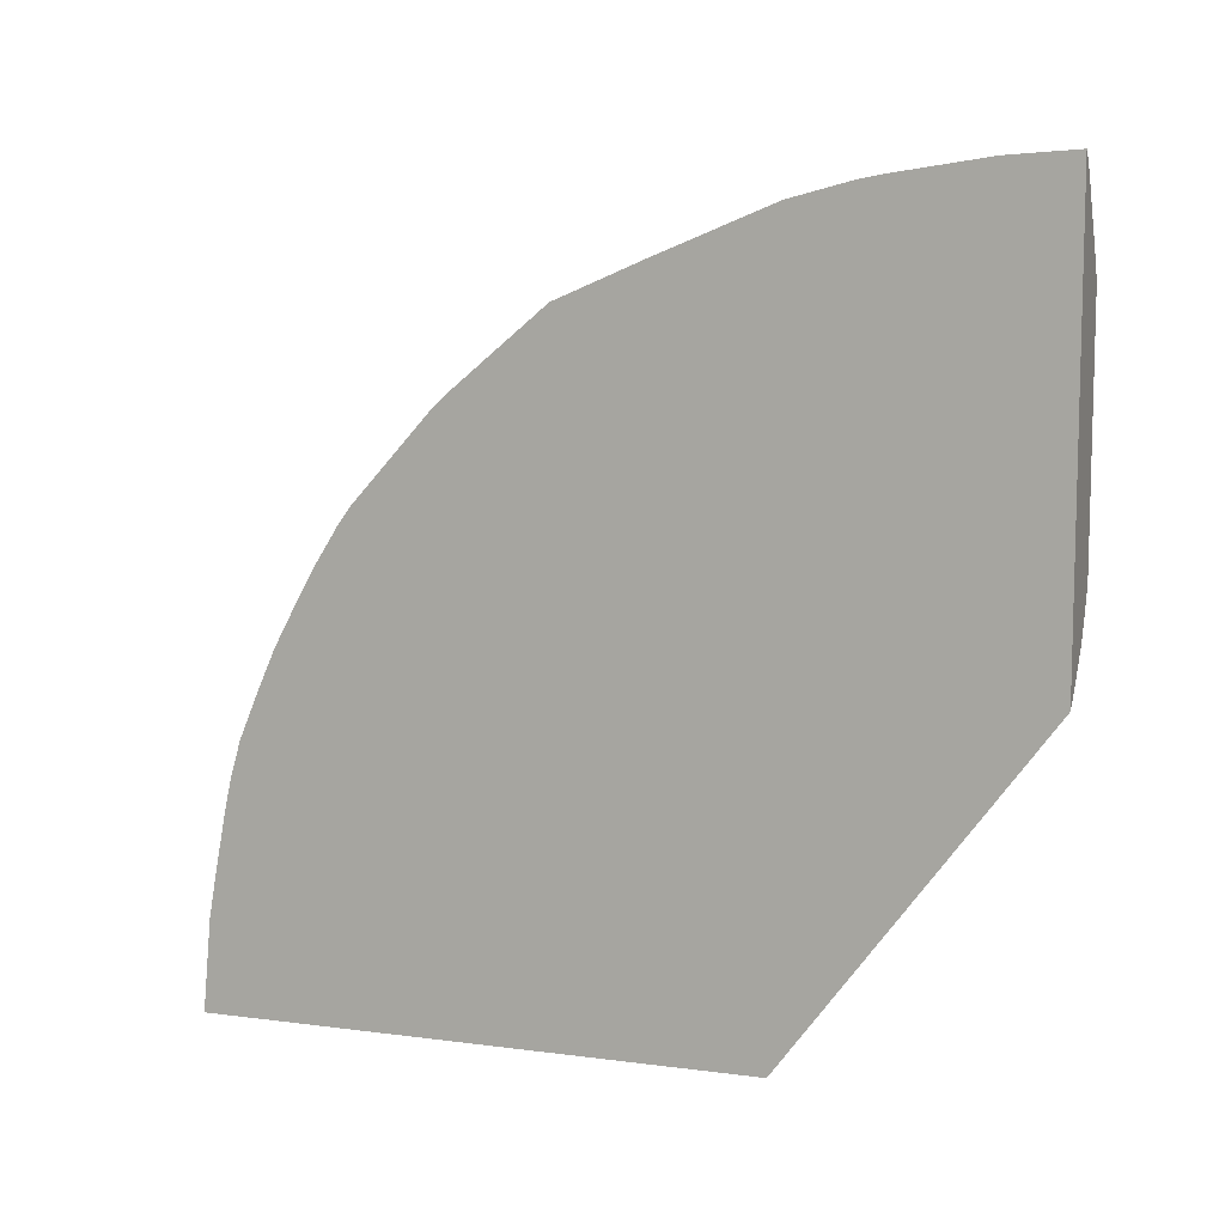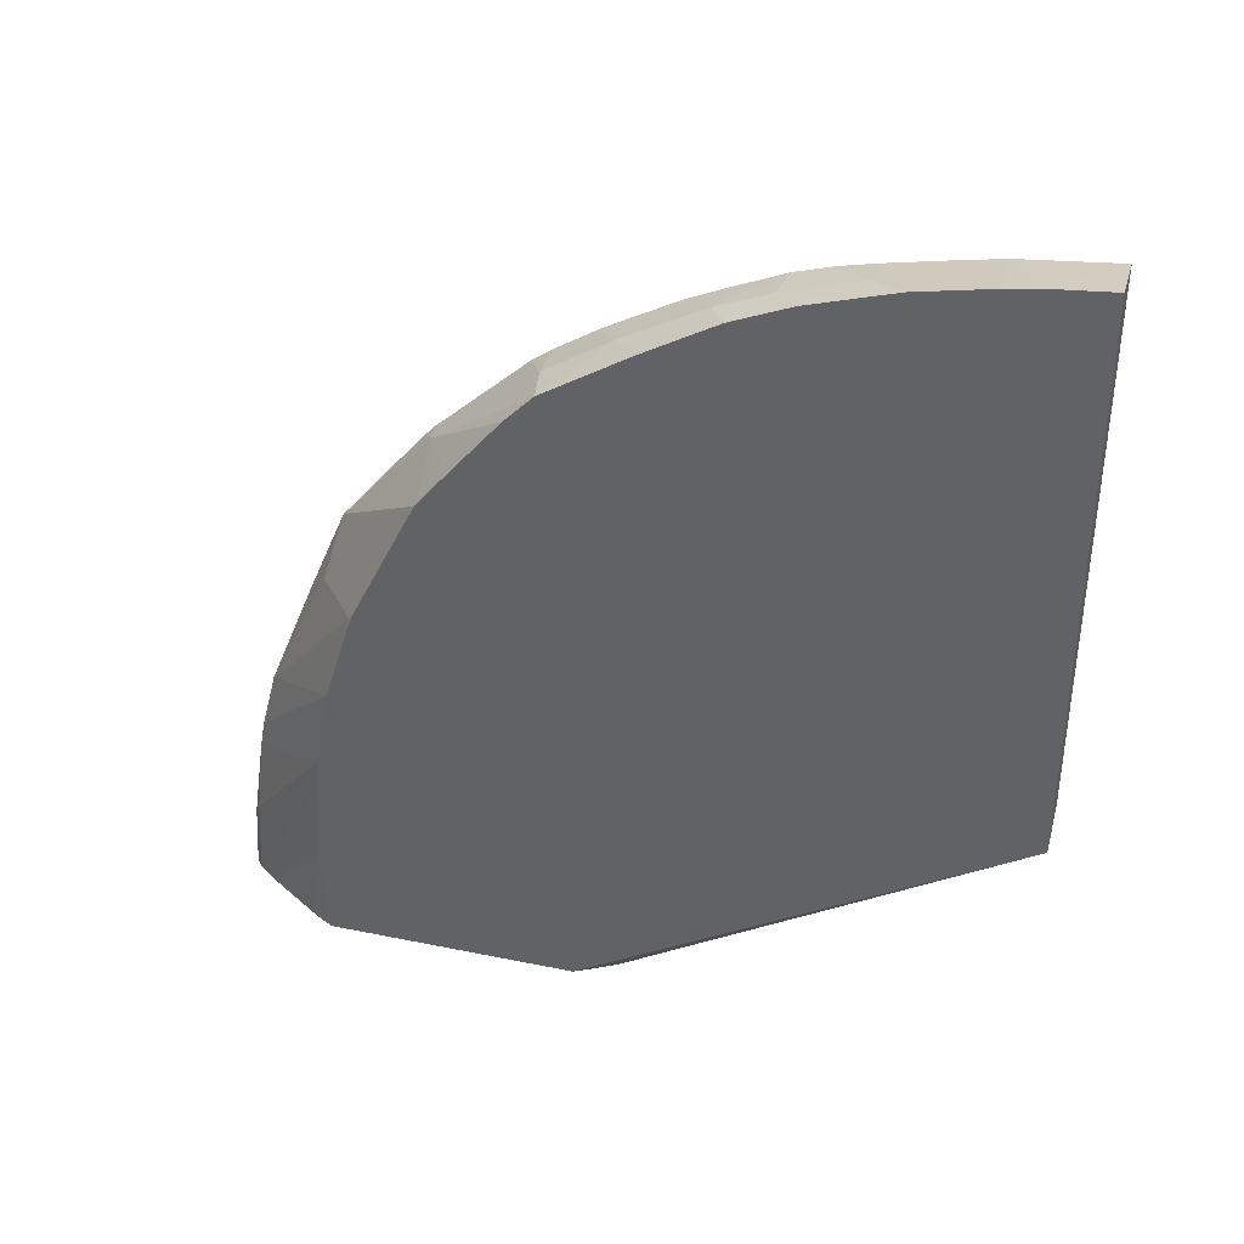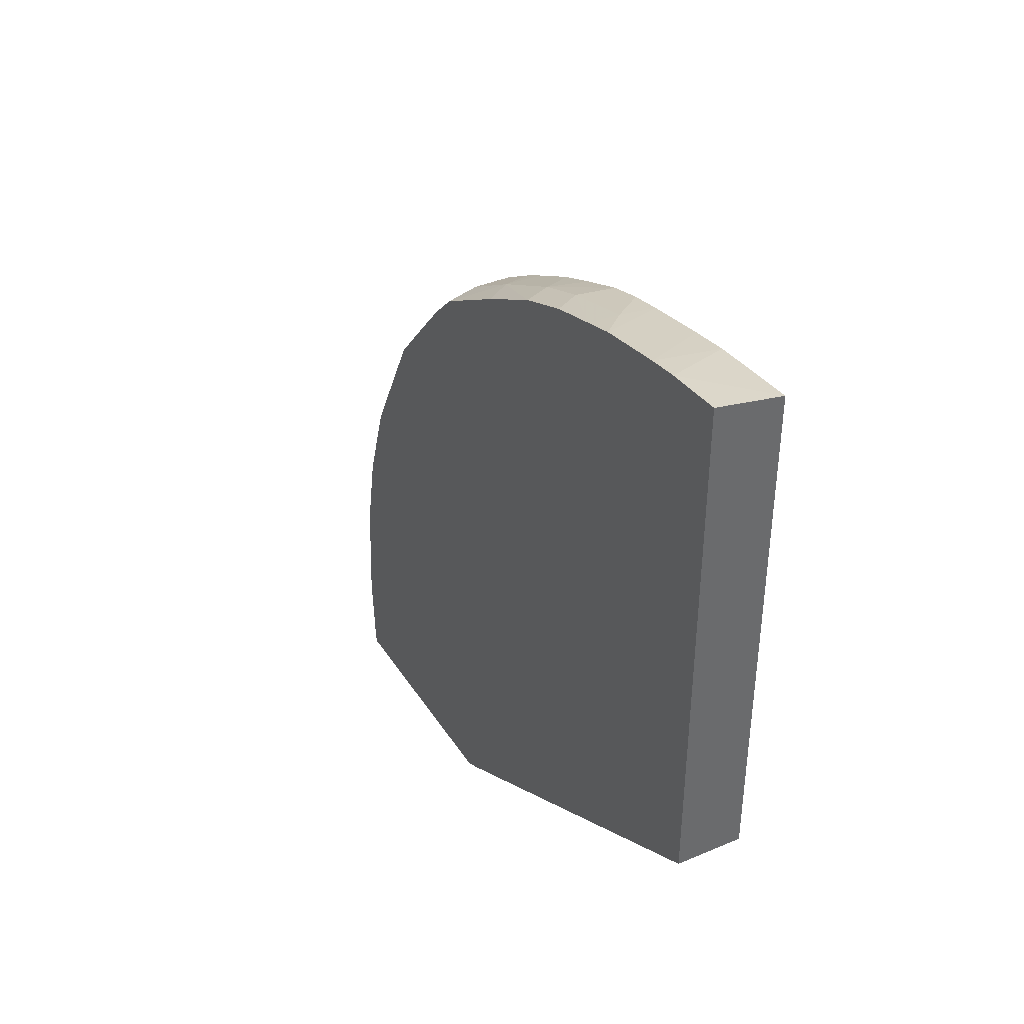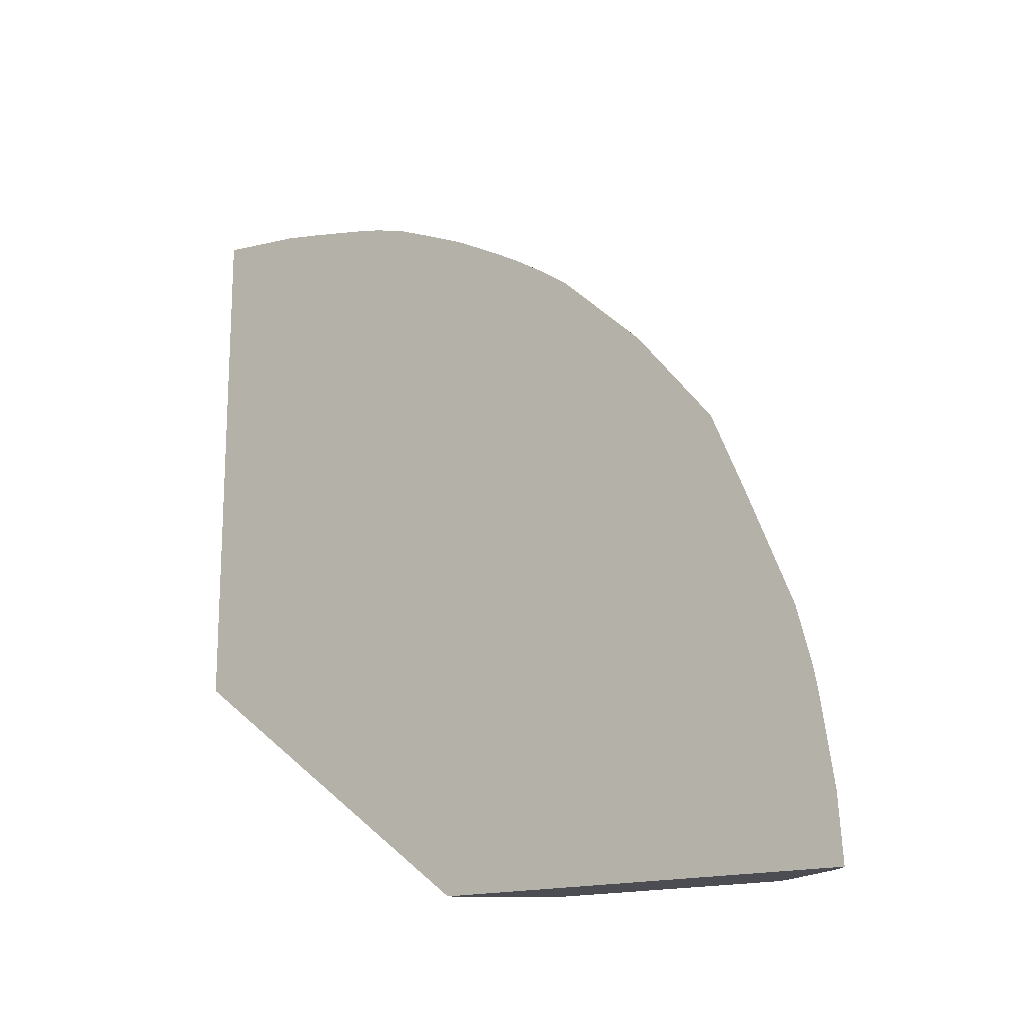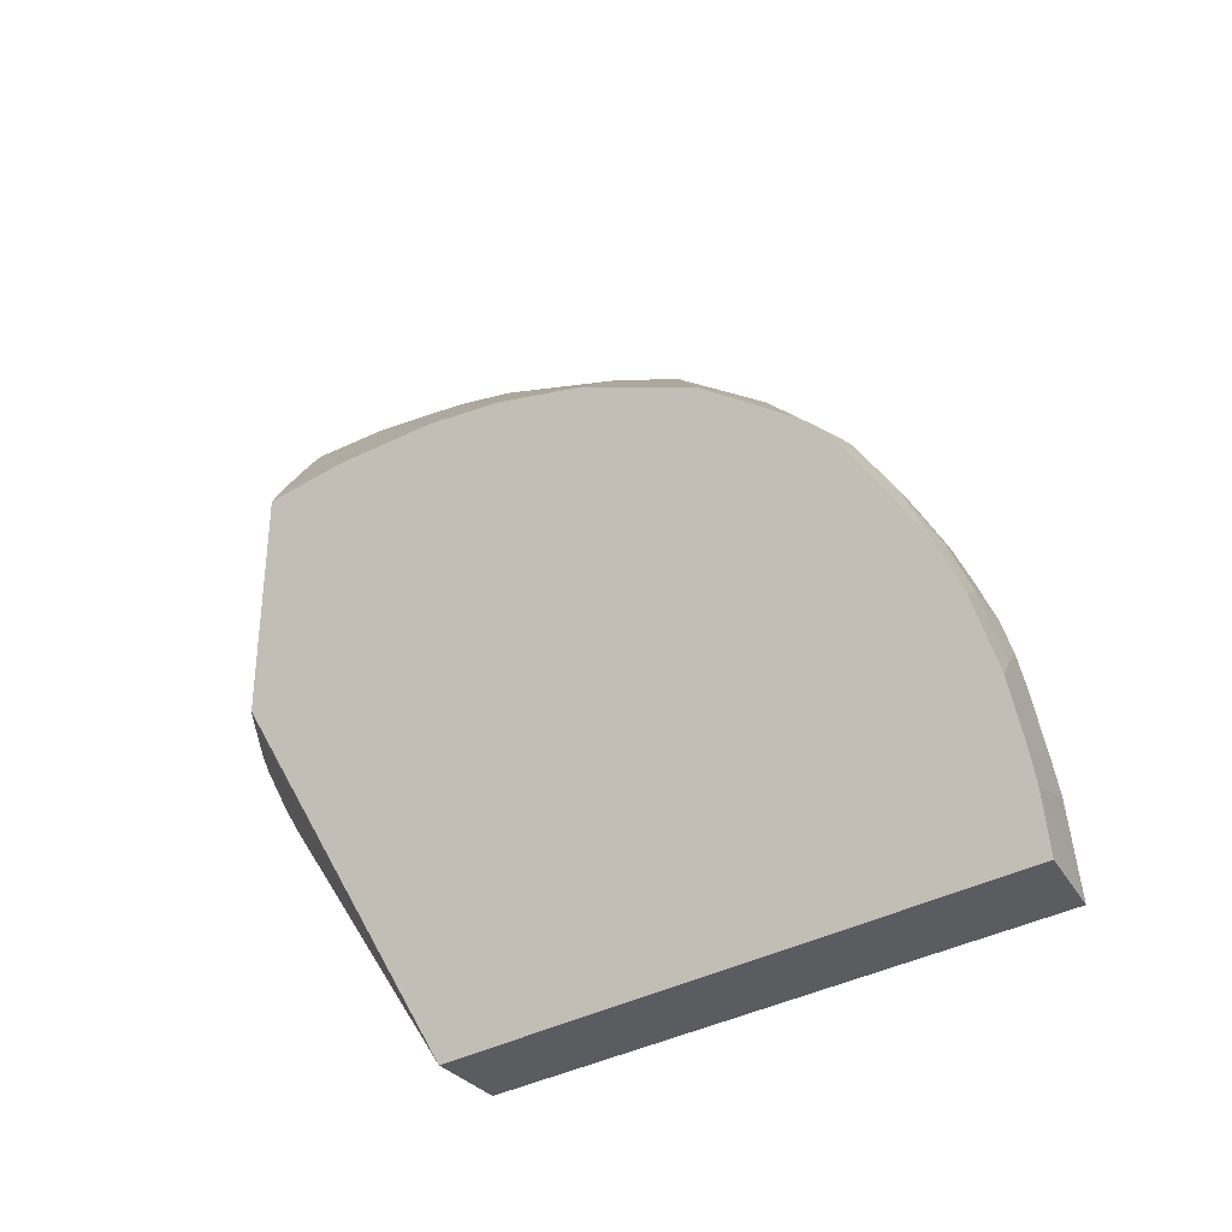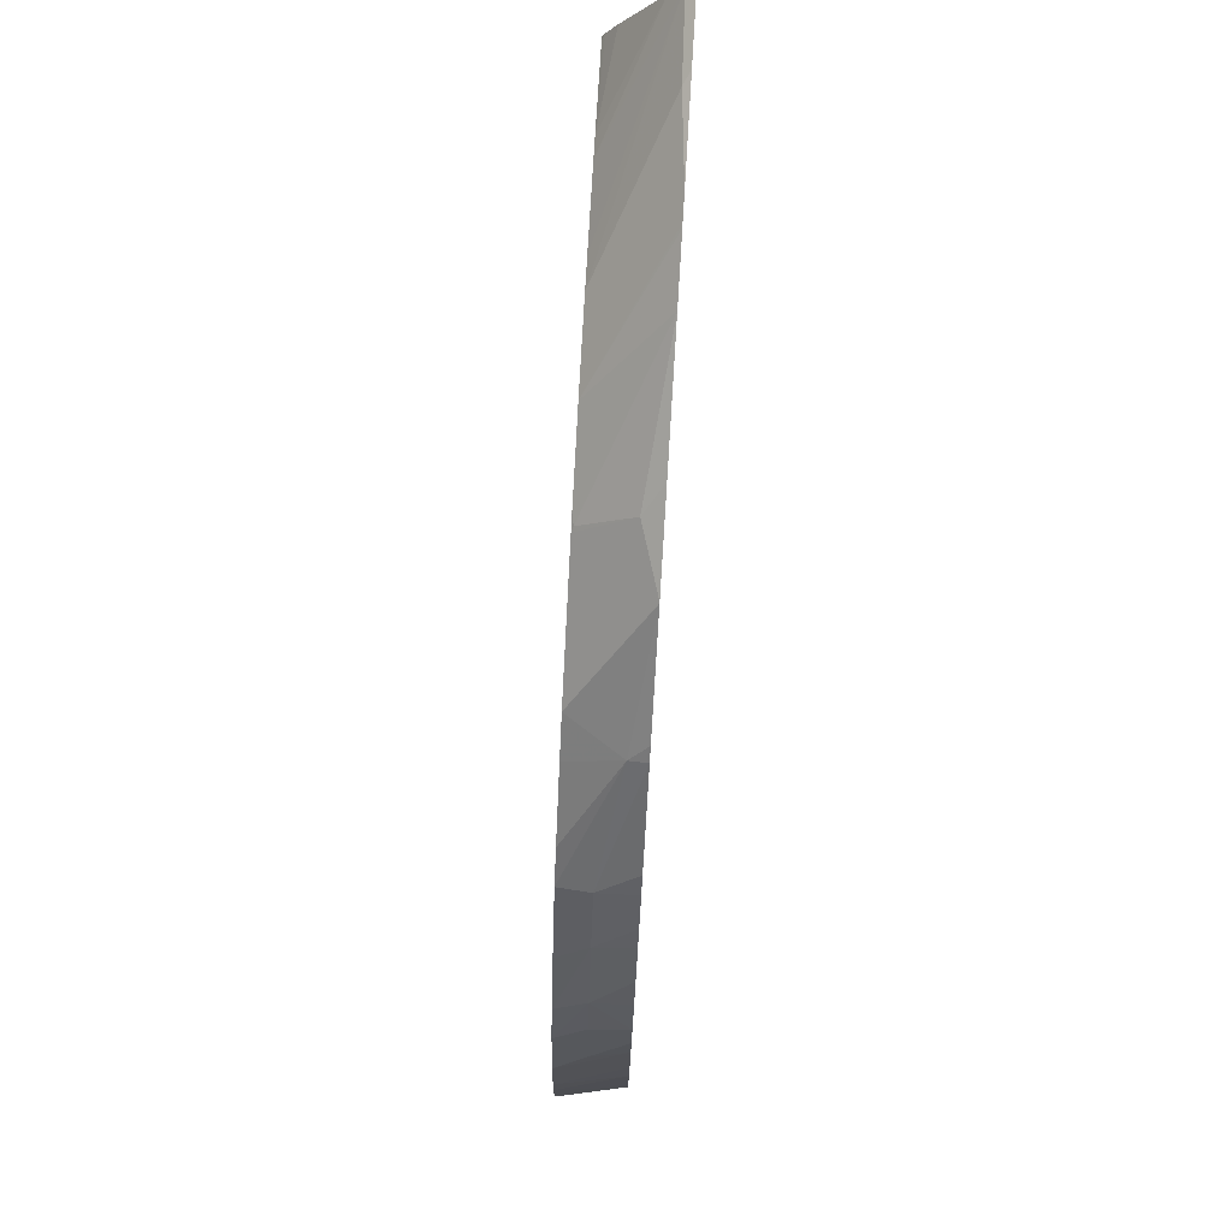
<metadata>
{"format":"obj","ext":"obj","renderer":"f3d","projection":"perspective","resolution":1024,"background":"white","views":[{"elev":9.0,"azim":-70.6,"up":"+Z"},{"elev":36.9,"azim":104.8,"up":"+Y"},{"elev":39.5,"azim":150.4,"up":"+Y"},{"elev":-16.3,"azim":-53.8,"up":"+Y"},{"elev":-34.7,"azim":127.1,"up":"+Z"},{"elev":78.2,"azim":-176.5,"up":"+Z"}]}
</metadata>
<code>
v -0.03356 -0.01062 0.1948
v -0.03327 -0.01062 0.1946
v -0.03356 -0.007384 0.1946
v -0.03356 -0.01062 0.1737
v -0.03316 -0.01062 0.1945
v -0.03325 -0.006848 0.1943
v -0.03356 -0.003113 0.194
v -0.03278 -0.01062 0.1744
v -0.03356 0.001266 0.1577
v -0.03017 0.001427 0.1577
v -0.03254 -0.01062 0.1936
v -0.03017 -0.005612 0.1901
v -0.03017 -0.002012 0.1899
v -0.03017 -0.0006557 0.1898
v -0.03017 0.003278 0.189
v -0.03356 -0.002012 0.1938
v -0.03156 -0.01062 0.1757
v -0.03356 0.027 0.1577
v -0.03017 0.02765 0.1577
v -0.03017 -0.01062 0.1781
v -0.03043 -0.01062 0.1776
v -0.03112 -0.01062 0.1763
v -0.03078 -0.01062 0.1909
v -0.03017 -0.006586 0.1901
v -0.03017 0.007181 0.1878
v -0.03356 0.0009701 0.193
v -0.03356 -0.001806 0.1937
v -0.03356 0.0266 0.162
v -0.03017 0.02741 0.1605
v -0.03017 -0.01062 0.1898
v -0.0303 -0.01062 0.1901
v -0.03017 -0.01037 0.1899
v -0.03017 0.007661 0.1876
v -0.03026 0.007661 0.1877
v -0.03268 0.007661 0.1897
v -0.03356 0.006559 0.1907
v -0.03356 0.02629 0.1639
v -0.03017 0.02719 0.162
v -0.03017 0.00787 0.1876
v -0.03017 0.014 0.1845
v -0.03356 0.01057 0.189
v -0.03017 0.02658 0.1653
v -0.03356 0.02572 0.1669
v -0.03017 0.01566 0.1831
v -0.03271 0.01569 0.1845
v -0.03356 0.01061 0.189
v -0.0317 0.02603 0.1668
v -0.03017 0.02614 0.1668
v -0.03356 0.02539 0.1685
v -0.03017 0.01864 0.1806
v -0.03356 0.01575 0.1846
v -0.03356 0.01518 0.1851
v -0.03017 0.02002 0.1793
v -0.0317 0.02018 0.1795
v -0.03356 0.0249 0.1701
v -0.0317 0.025 0.1704
v -0.03017 0.02543 0.1692
v -0.03356 0.01948 0.1804
v -0.0317 0.02206 0.1765
v -0.03017 0.02247 0.1752
v -0.03356 0.02131 0.1776
v -0.03356 0.02016 0.1795
v -0.03356 0.02399 0.1723
v -0.0317 0.02404 0.1728
v -0.03017 0.02434 0.1719
v -0.03356 0.02194 0.1765
v -0.03356 0.02316 0.1742
f 1 2 3
f 1 3 7
f 1 7 16
f 1 16 27
f 1 27 26
f 1 26 36
f 1 36 41
f 1 41 46
f 1 46 52
f 1 52 51
f 1 51 58
f 1 58 62
f 1 62 61
f 1 61 66
f 1 66 67
f 1 67 63
f 1 63 55
f 1 55 49
f 1 49 43
f 1 43 37
f 1 37 28
f 1 28 18
f 1 18 9
f 1 9 4
f 1 4 8
f 1 8 17
f 1 17 22
f 1 22 21
f 1 21 20
f 1 20 30
f 1 30 31
f 1 31 23
f 1 23 11
f 1 11 5
f 1 5 2
f 2 5 3
f 3 5 6
f 3 6 7
f 4 9 10
f 4 10 8
f 5 11 12
f 5 12 13
f 5 13 14
f 5 14 6
f 6 14 7
f 7 14 15
f 7 15 16
f 8 10 17
f 9 18 19
f 9 19 10
f 10 19 29
f 10 29 38
f 10 38 42
f 10 42 48
f 10 48 57
f 10 57 65
f 10 65 60
f 10 60 53
f 10 53 50
f 10 50 44
f 10 44 40
f 10 40 39
f 10 39 33
f 10 33 25
f 10 25 15
f 10 15 14
f 10 14 13
f 10 13 12
f 10 12 24
f 10 24 32
f 10 32 30
f 10 30 20
f 10 20 21
f 10 21 22
f 10 22 17
f 11 23 24
f 11 24 12
f 15 25 26
f 15 26 27
f 15 27 16
f 18 28 29
f 18 29 19
f 23 31 24
f 24 31 32
f 25 33 34
f 25 34 26
f 26 34 35
f 26 35 36
f 28 37 38
f 28 38 29
f 30 32 31
f 33 39 34
f 34 39 35
f 35 39 40
f 35 40 41
f 35 41 36
f 37 42 38
f 37 43 42
f 40 44 45
f 40 45 46
f 40 46 41
f 42 43 47
f 42 47 48
f 43 49 47
f 44 50 45
f 45 51 52
f 45 52 46
f 45 50 53
f 45 53 54
f 45 54 51
f 47 49 55
f 47 55 56
f 47 56 48
f 48 56 57
f 51 54 58
f 53 59 54
f 53 60 59
f 54 59 61
f 54 61 62
f 54 62 58
f 55 63 64
f 55 64 56
f 56 64 57
f 57 64 65
f 59 66 61
f 59 60 65
f 59 65 64
f 59 64 67
f 59 67 66
f 63 67 64

</code>
